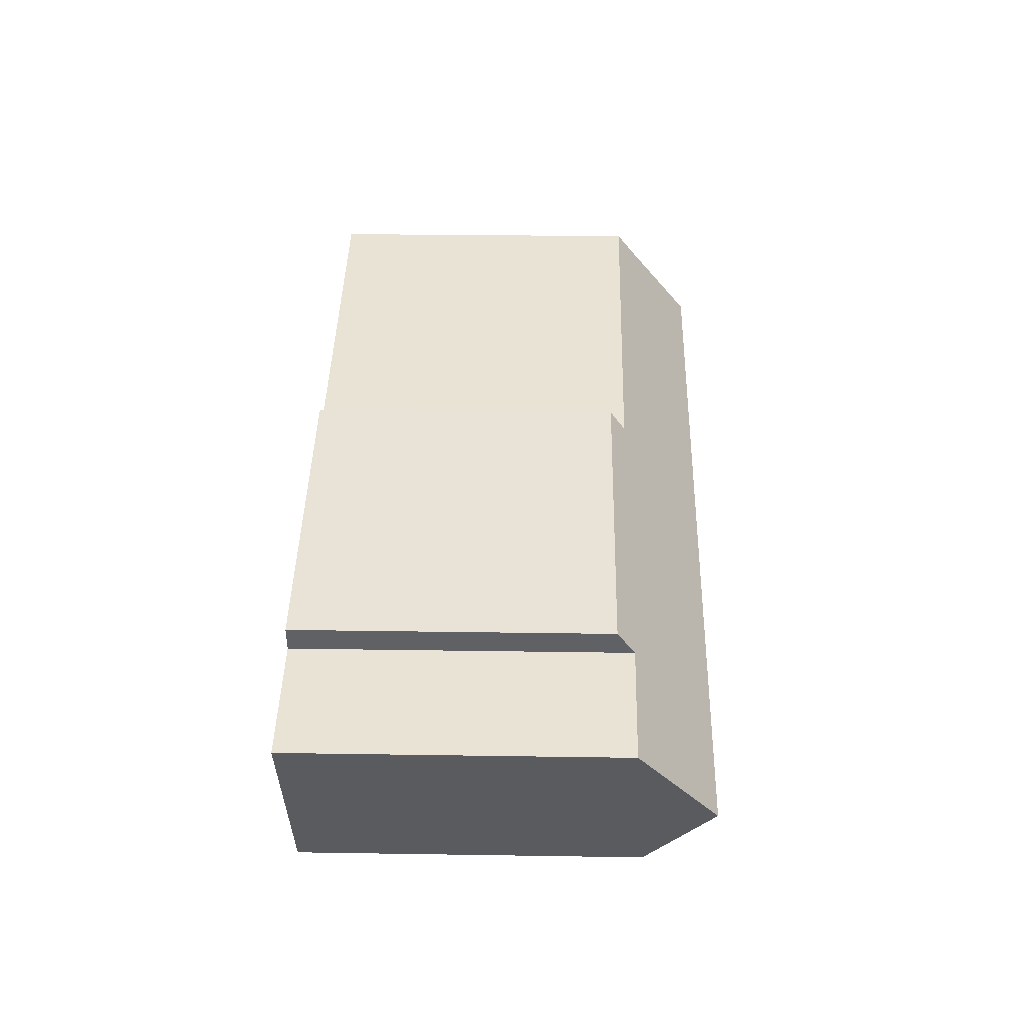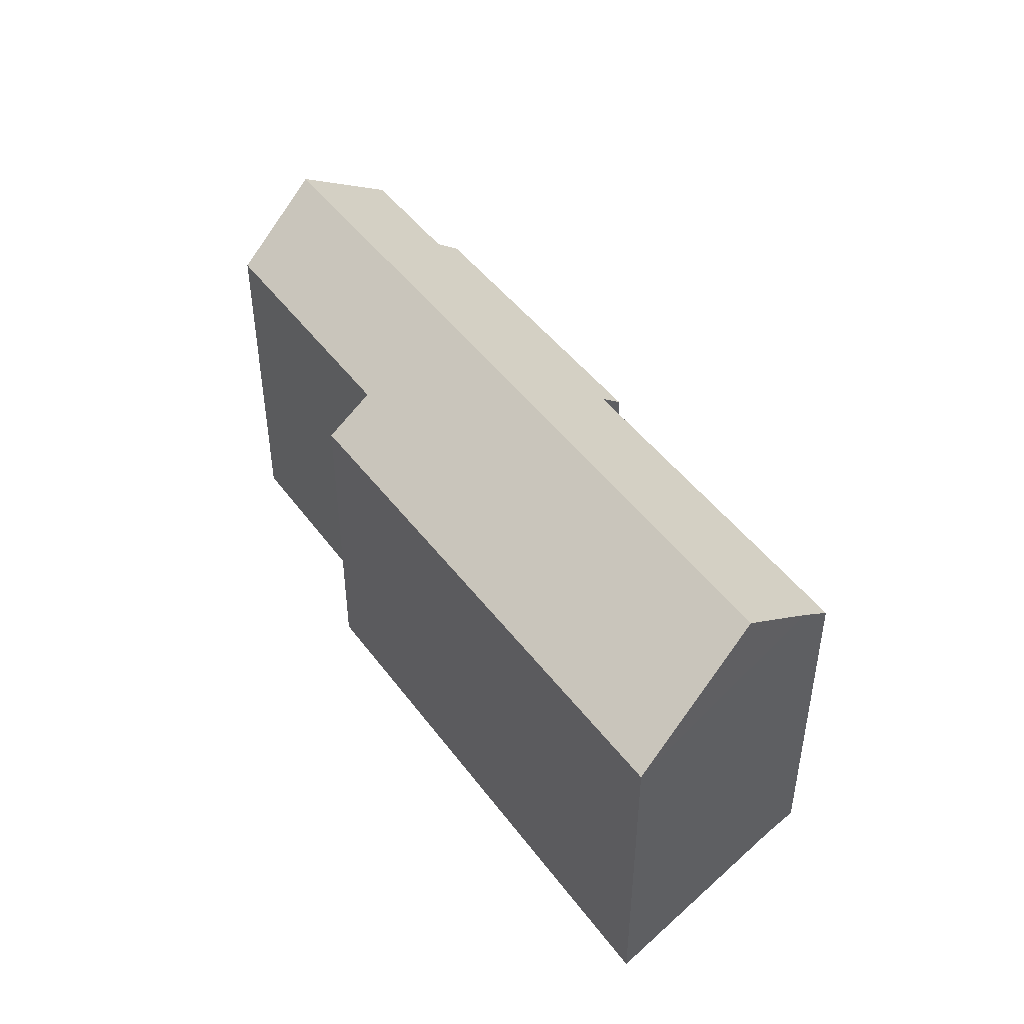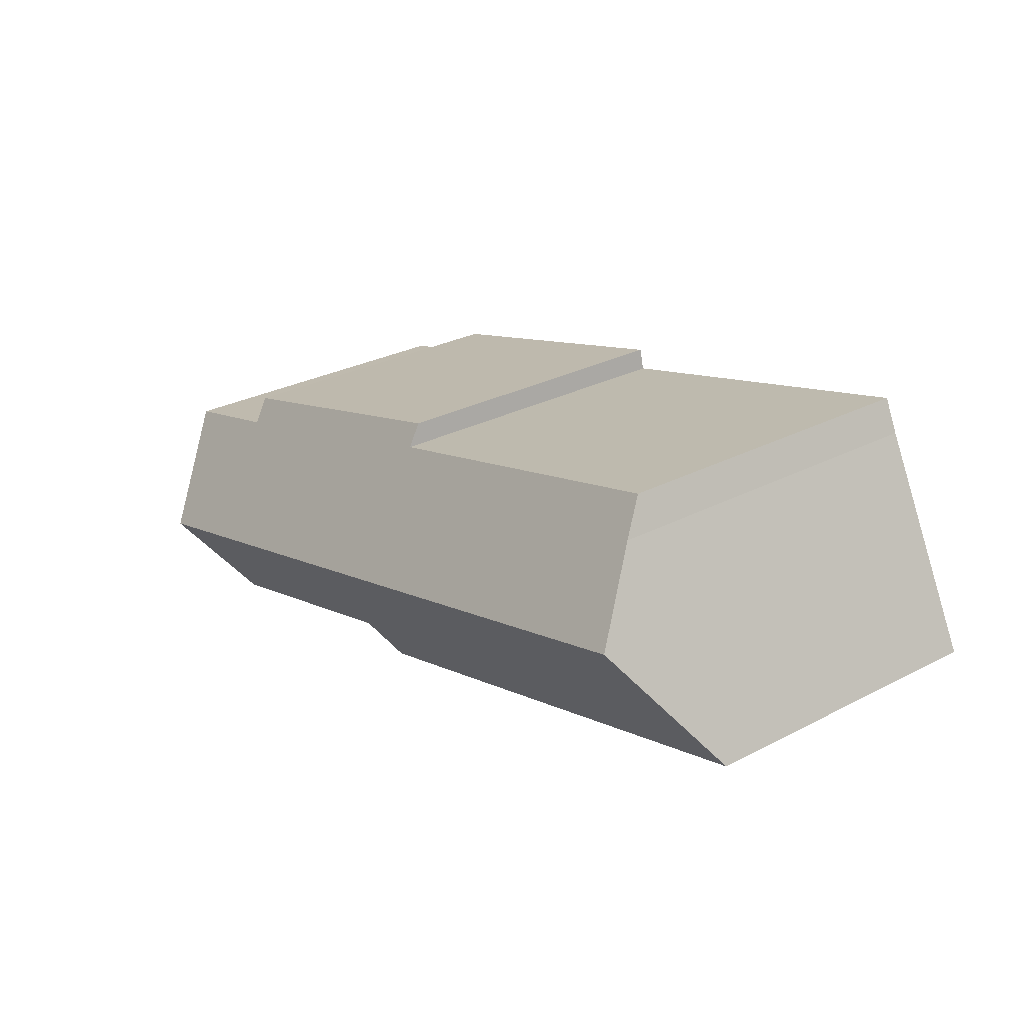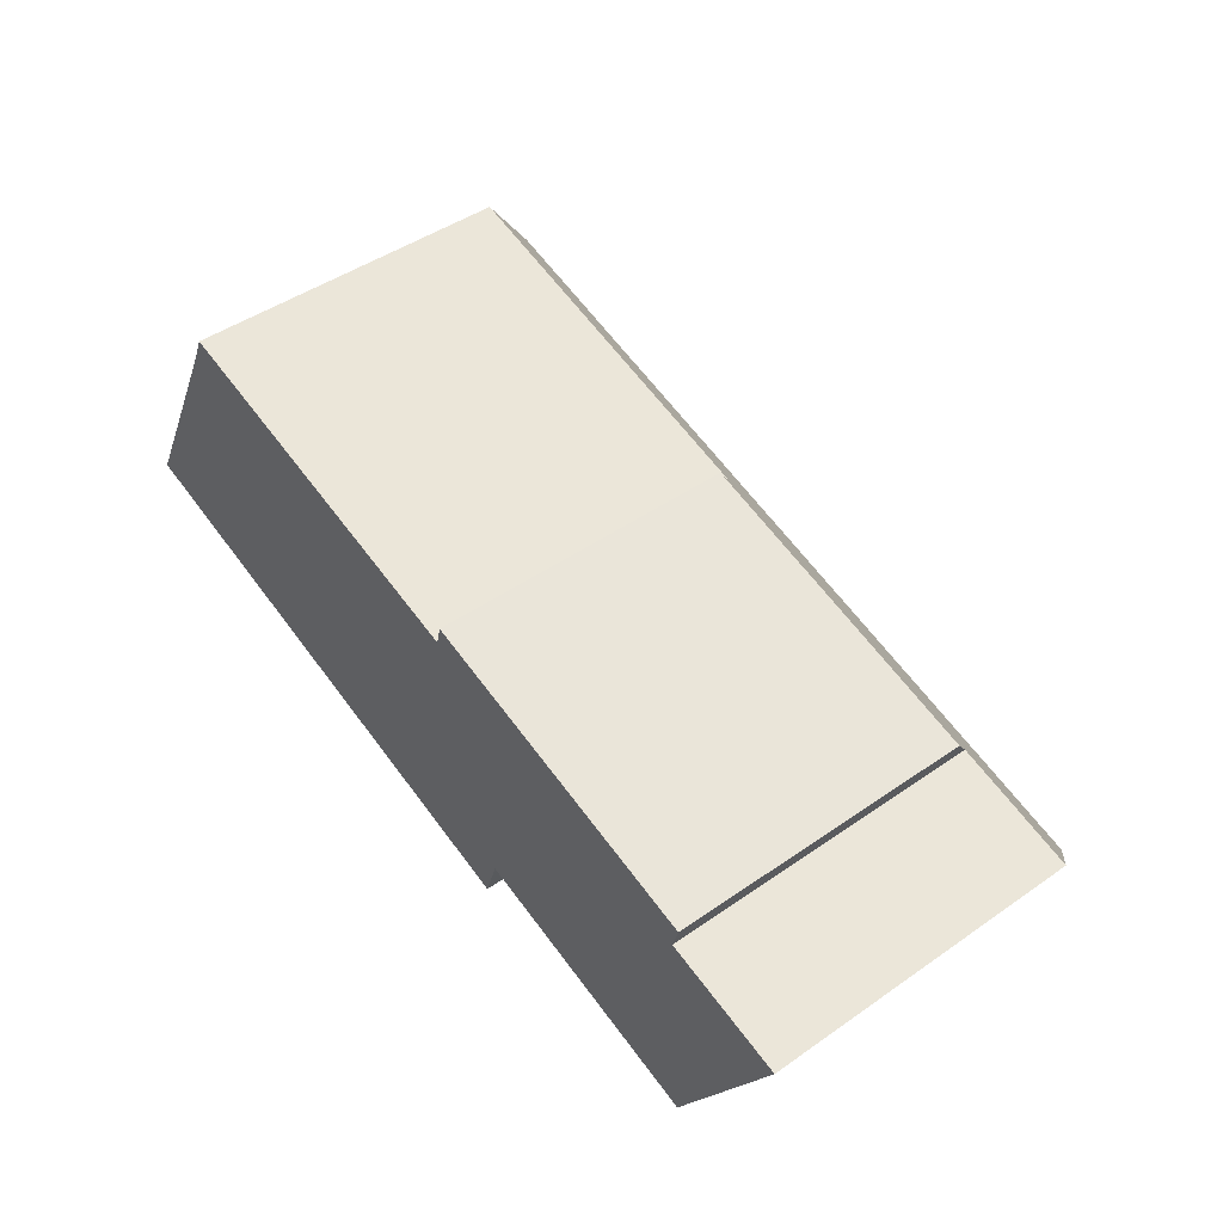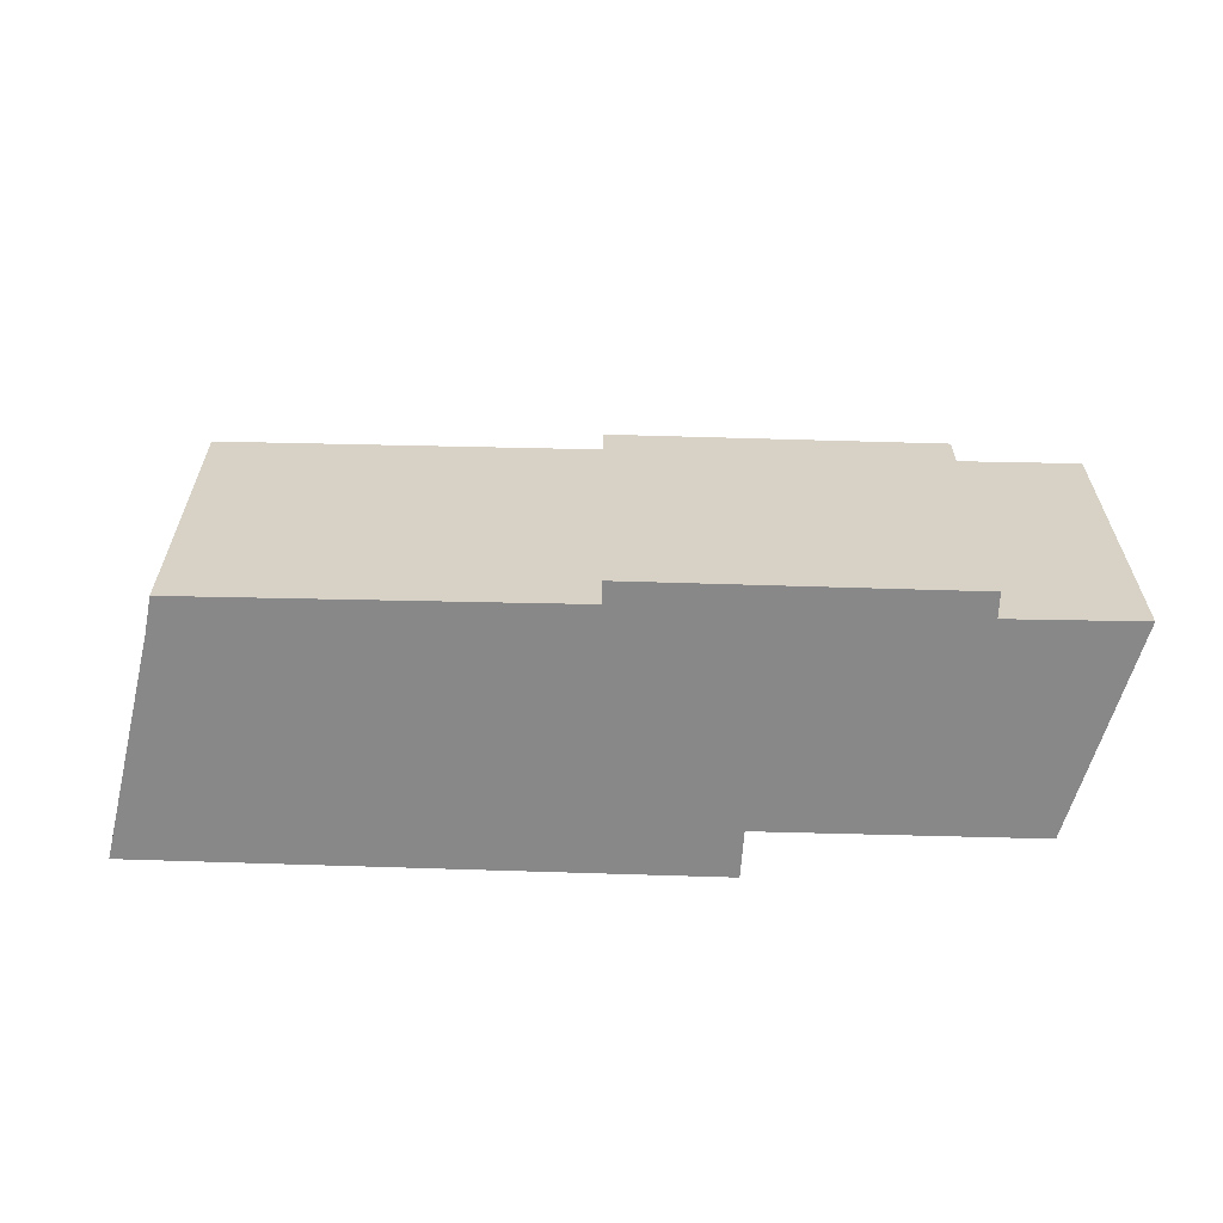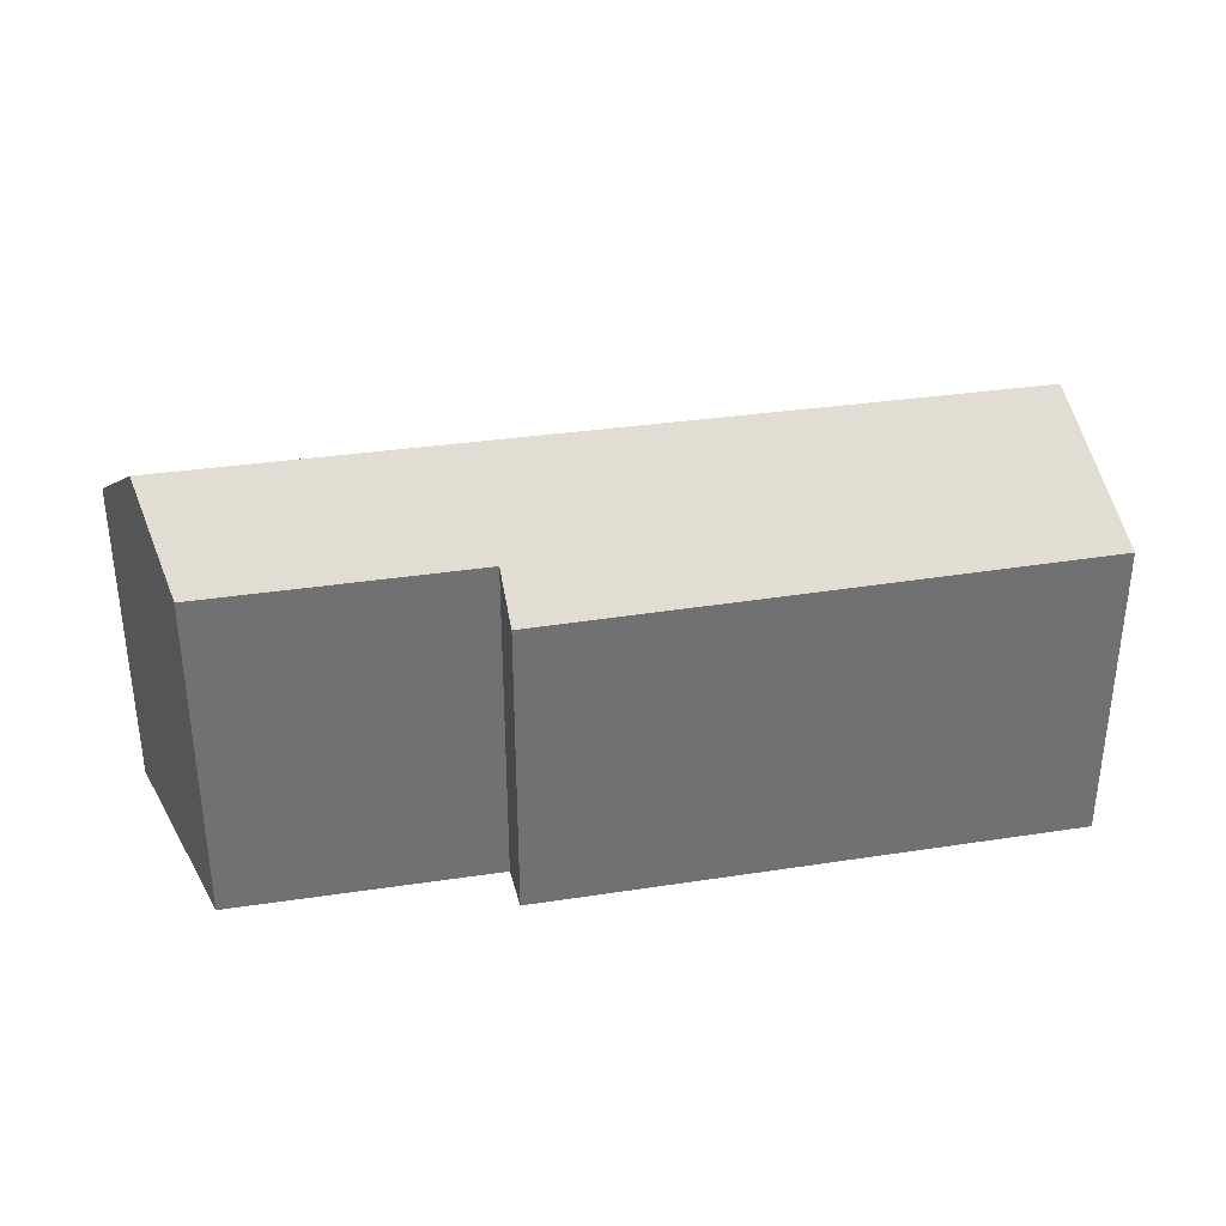
<metadata>
{"format":"obj","ext":"obj","renderer":"f3d","projection":"perspective","resolution":1024,"background":"white","views":[{"elev":26.3,"azim":91.4,"up":"+Z"},{"elev":45.1,"azim":-108.2,"up":"+Y"},{"elev":28.8,"azim":-127.8,"up":"+Z"},{"elev":46.1,"azim":51.4,"up":"+Z"},{"elev":-62.8,"azim":13.9,"up":"+Y"},{"elev":35.1,"azim":-175.7,"up":"+Y"}]}
</metadata>
<code>
v  42.31 16.42 -0.751
v  43.02 15.36 0.654
v  43.12 15.36 0.628
v  37.2 15.38 2.211
v  40.24 19.13 -4.287
v  3.035 19.13 5.907
v  22.46 15.21 6.509
v  22.71 14.51 7.502
v  4.901 16.39 9.539
v  5.615 15.25 11.07
v  37.52 14.58 3.347
v  37.84 16 -8.365
v  25.6 16.04 -4.957
v  25.05 14.81 -6.659
v  24.9 14.49 -7.107
v  0 14.68 8.986e-16
v  5.615 -6.777e-16 11.07
v  22.46 -3.986e-16 6.509
v  37.52 -2.049e-16 3.347
v  22.71 -4.594e-16 7.502
v  37.2 -1.354e-16 2.211
v  43.12 -3.845e-17 0.628
v  43.02 -4.005e-17 0.654
v  25.6 3.035e-16 -4.957
v  24.9 4.352e-16 -7.107
v  25.05 4.077e-16 -6.659
v  42.31 4.599e-17 -0.751
v  37.84 5.122e-16 -8.365
v  40.24 2.625e-16 -4.287
v  0 0 0
v  4.901 -5.841e-16 9.539
v  3.035 -3.617e-16 5.907
g defaultobject
f 1 2 3
f 2 1 4
f 4 1 5
f 4 5 6
f 4 6 7
f 4 7 8
f 7 6 9
f 7 9 10
f 8 11 4
f 12 6 5
f 6 12 13
f 6 13 14
f 6 14 15
f 6 15 16
f 17 7 10
f 7 17 18
f 8 19 11
f 19 8 20
f 21 2 4
f 2 21 3
f 3 21 22
f 22 21 23
f 18 8 7
f 8 18 20
f 11 21 4
f 21 11 19
f 24 14 13
f 14 24 15
f 15 24 25
f 25 24 26
f 1 12 5
f 12 1 3
f 12 3 22
f 12 22 27
f 12 27 28
f 28 27 29
f 12 24 13
f 24 12 28
f 15 30 16
f 30 15 25
f 31 10 9
f 10 31 17
f 16 9 6
f 9 16 30
f 9 30 31
f 31 30 32
f 20 21 19
f 21 20 24
f 24 20 26
f 26 20 25
f 25 20 18
f 25 18 30
f 30 18 32
f 32 18 31
f 31 18 17
f 23 27 22
f 27 23 21
f 27 21 29
f 29 21 28
f 28 21 24

</code>
